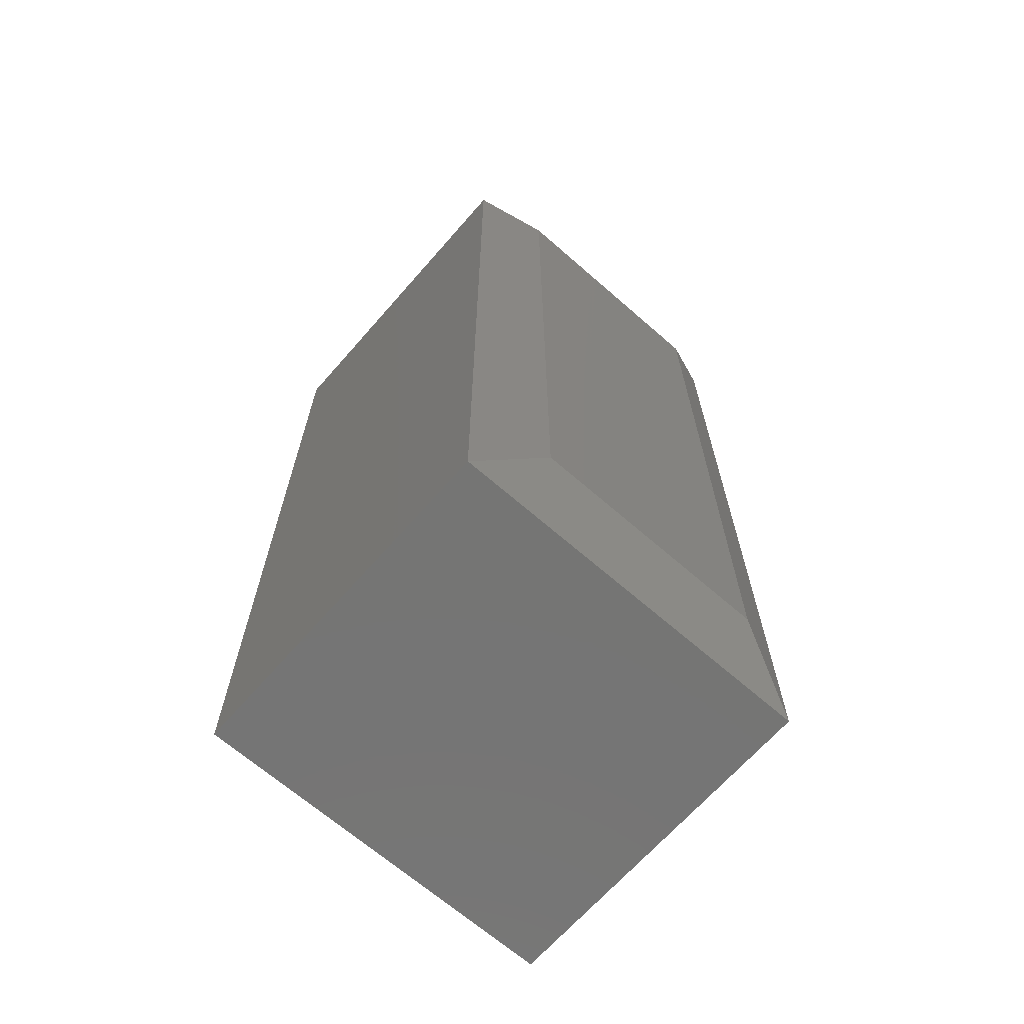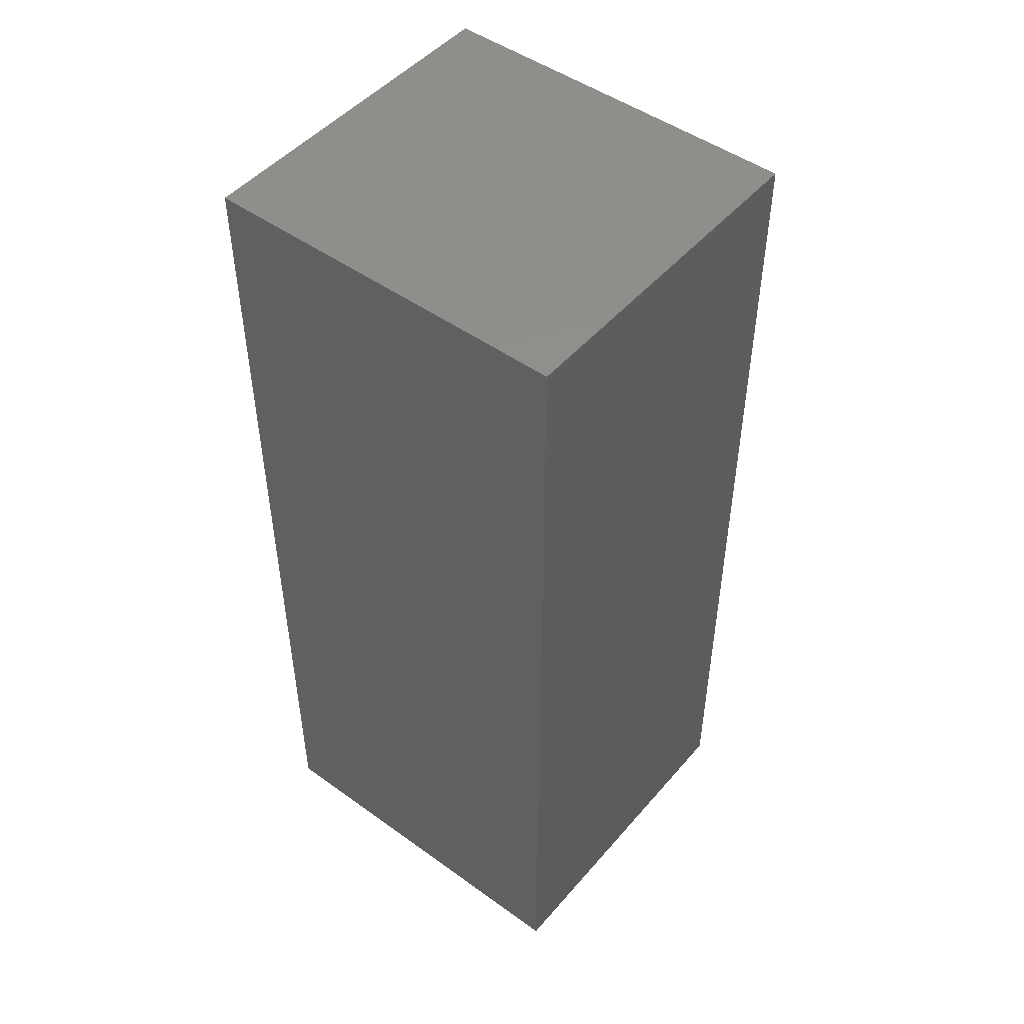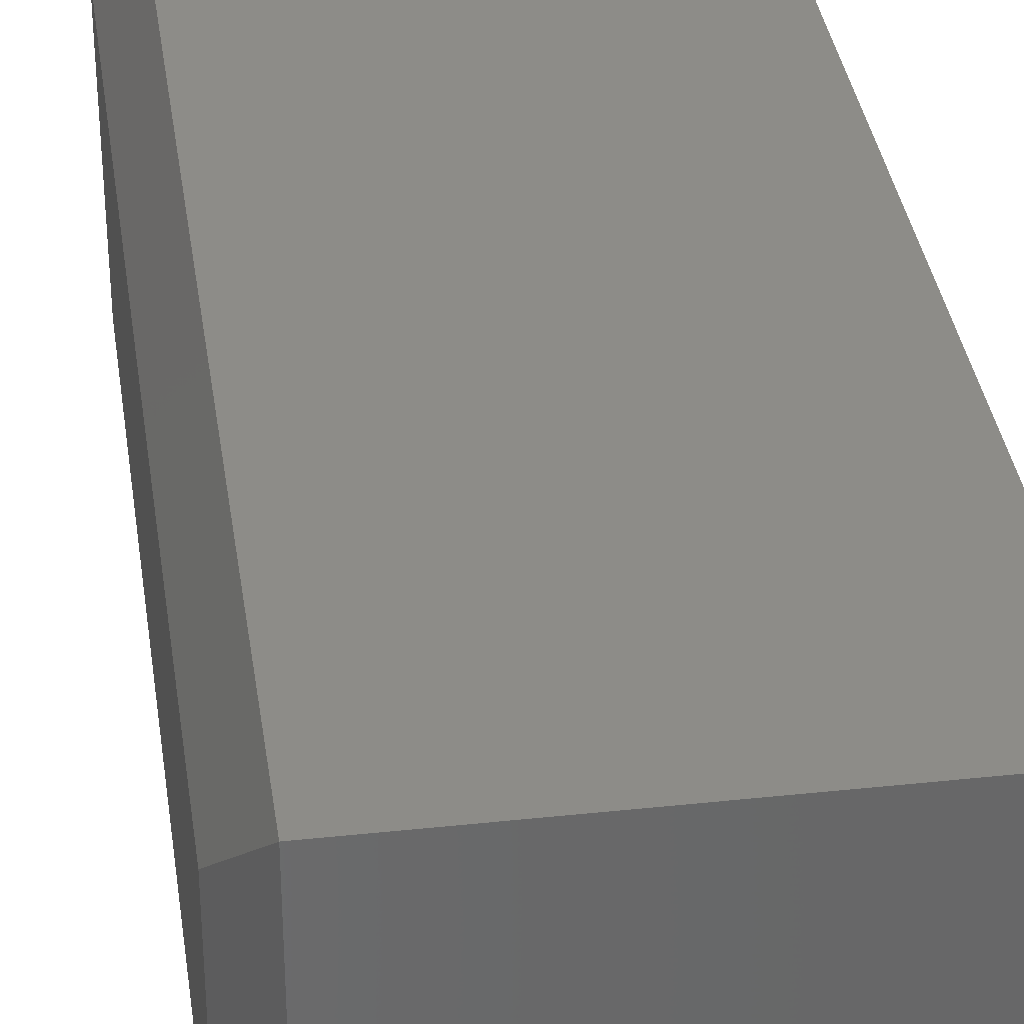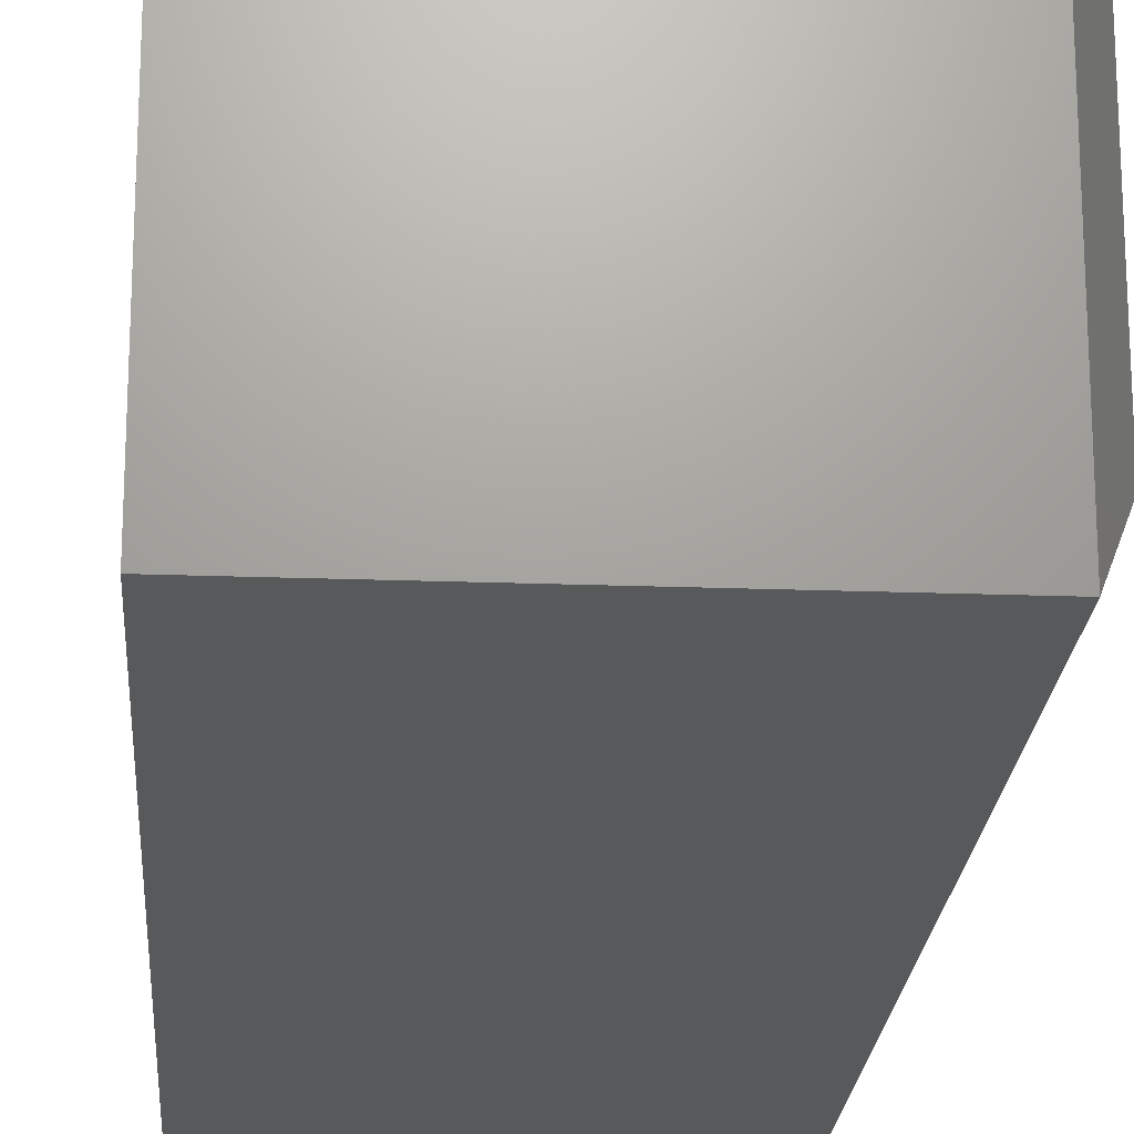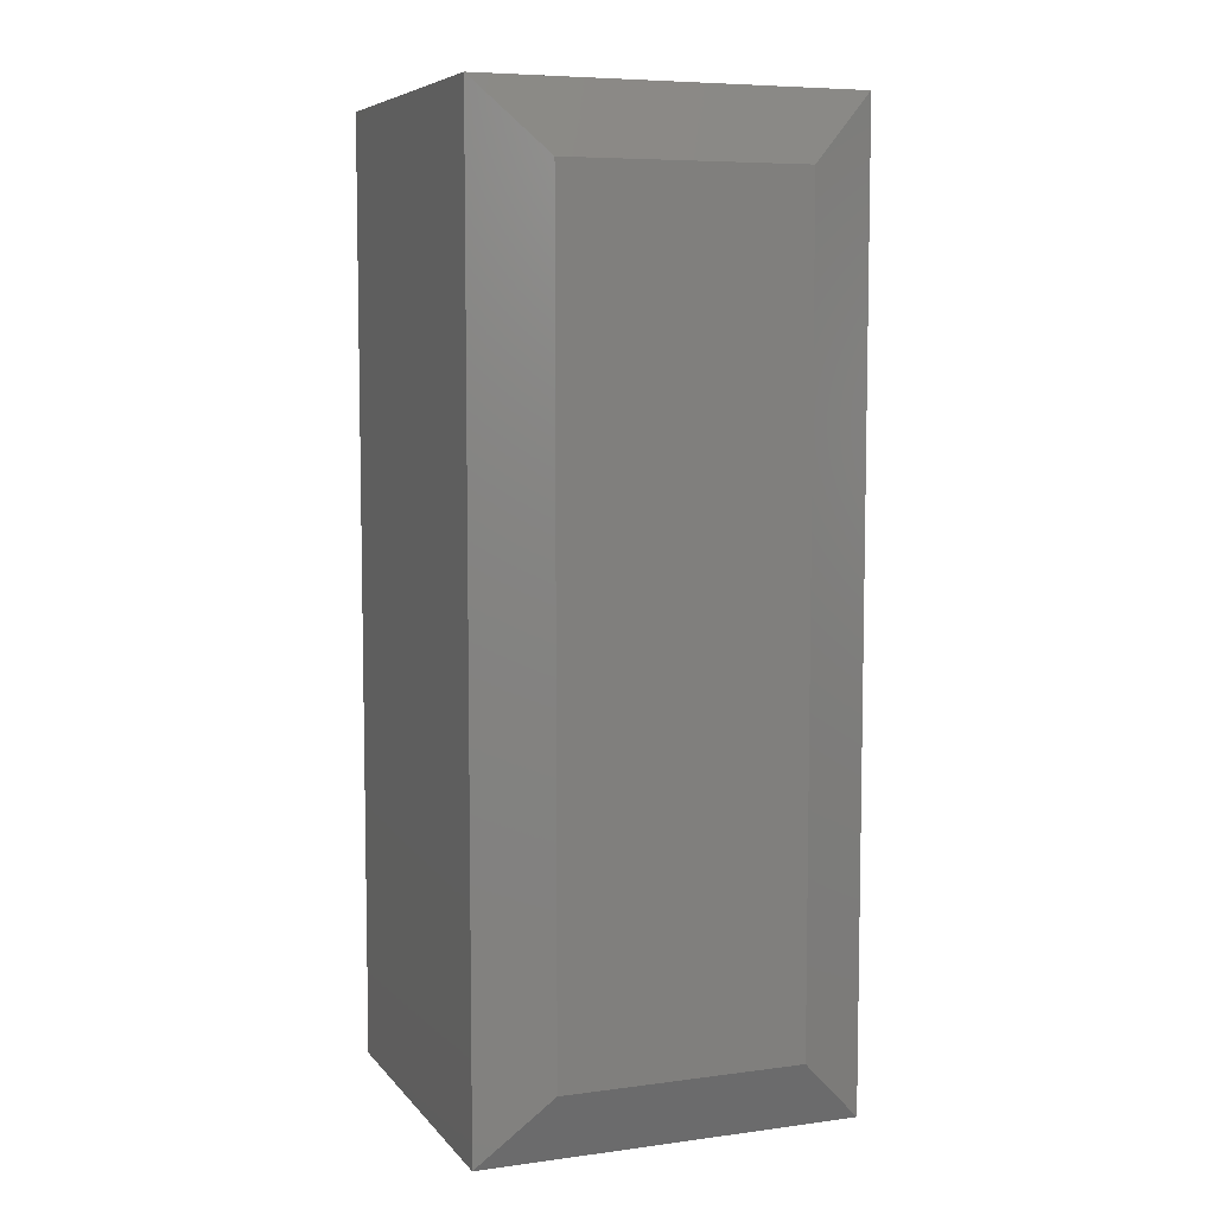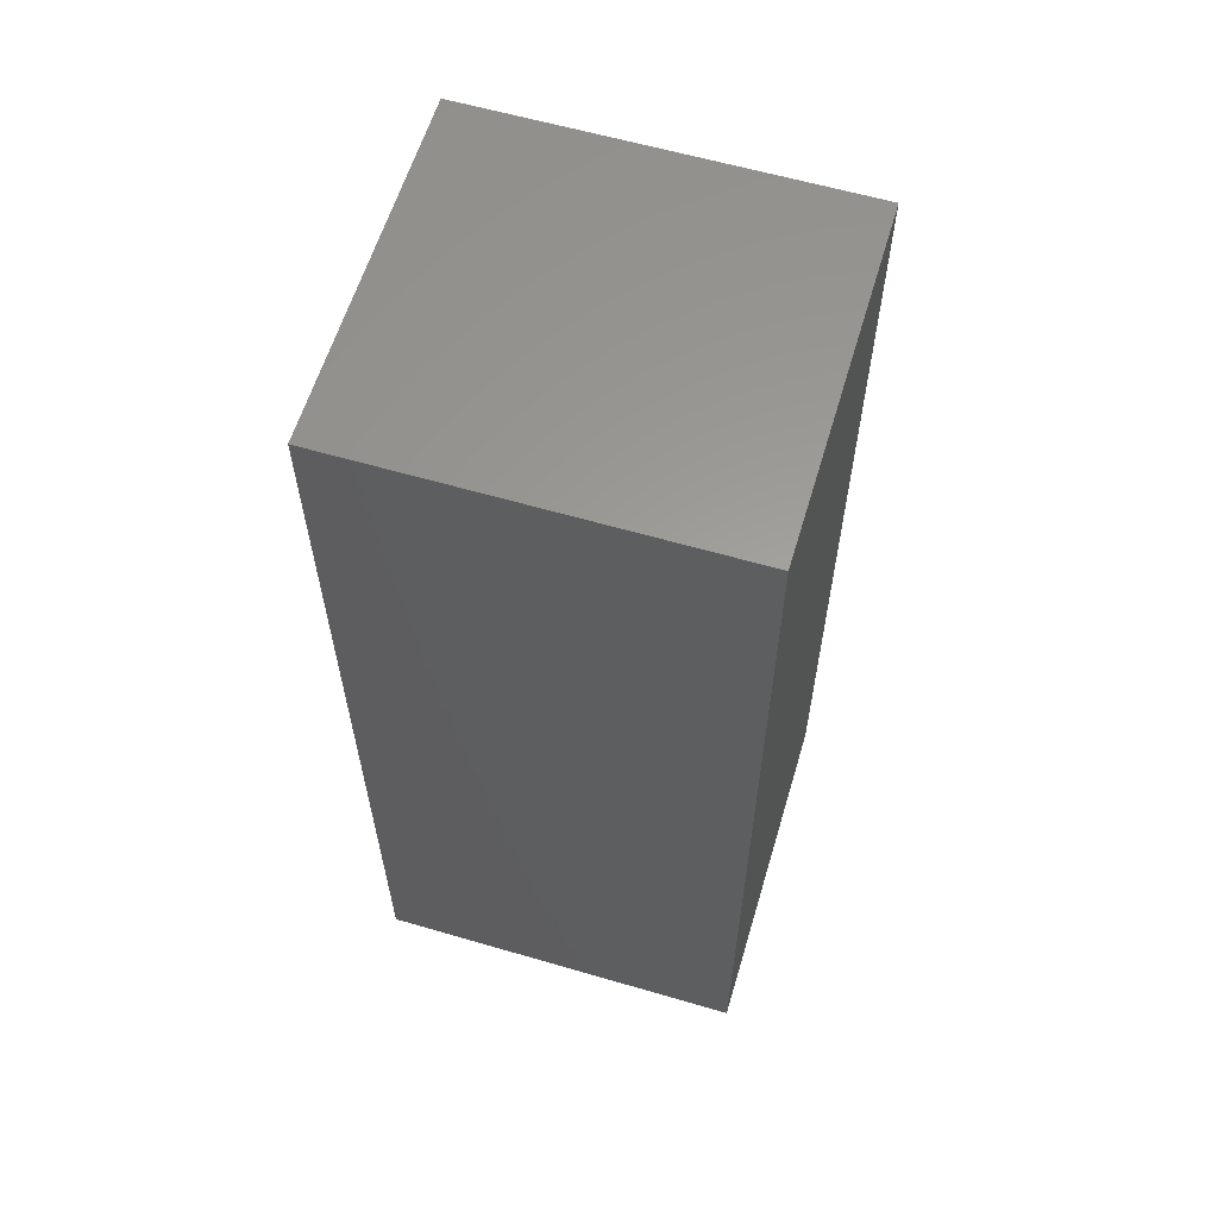
<metadata>
{"format":"stl","ext":"stl","renderer":"f3d","projection":"perspective","resolution":1024,"background":"white","views":[{"elev":-67.2,"azim":48.8,"up":"+Y"},{"elev":48.5,"azim":-51.3,"up":"+Y"},{"elev":35.4,"azim":171.9,"up":"+Z"},{"elev":-21.1,"azim":-3.8,"up":"+Z"},{"elev":6.9,"azim":68.8,"up":"+Y"},{"elev":60.6,"azim":-73.4,"up":"+Y"}]}
</metadata>
<code>
# stl→obj: 12 verts, 20 faces
v -0.1502 -0.75 -0.1502
v 0.1268 -0.75 -0.1502
v -0.1502 -0.75 0.1502
v 0.1268 -0.75 0.1502
v -0.1502 8.473e-18 -0.1502
v -0.1502 2.515e-17 0.1502
v 0.1268 7.936e-17 -0.1502
v 0.1268 4.053e-17 0.1502
v 0.1502 -0.05469 -0.09556
v 0.1502 -0.05469 0.09556
v 0.1502 -0.6953 -0.09556
v 0.1502 -0.6953 0.09556
f 1 2 3
f 3 2 4
f 5 6 7
f 7 6 8
f 8 6 4
f 4 6 3
f 9 10 11
f 11 10 12
f 5 7 1
f 1 7 2
f 2 7 11
f 11 7 9
f 8 10 7
f 7 10 9
f 8 4 10
f 10 4 12
f 4 2 12
f 12 2 11
f 6 5 3
f 3 5 1

</code>
